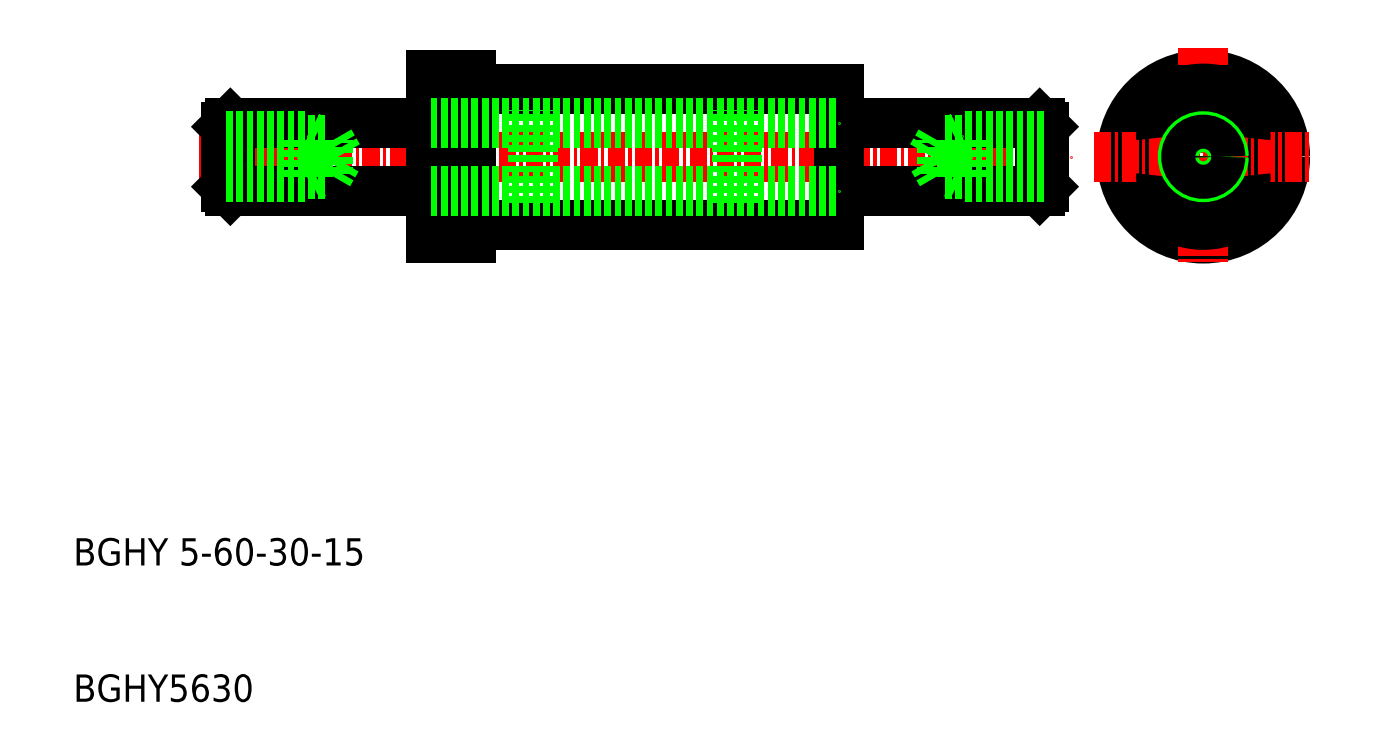
<metadata>
{"format":"dxf","ext":"dxf","renderer":"ezdxf+matplotlib","layout":"modelspace","background":"white","min_lineweight":24,"dpi":150}
</metadata>
<code>
0
SECTION
2
ENTITIES
0
LINE
8
0
10
547.8
20
476.6
30
0
11
577.8
21
476.6
31
0
0
LINE
8
0
10
547.8
20
483.6
30
0
11
577.8
21
483.6
31
0
0
LINE
8
0
10
555.3
20
483.5
30
0
11
570.3
21
483.5
31
0
0
LINE
8
0
10
555.3
20
482.7
30
0
11
570.3
21
482.7
31
0
0
LINE
8
0
10
555.3
20
476.7
30
0
11
570.3
21
476.7
31
0
0
LINE
8
0
10
555.3
20
477.5
30
0
11
570.3
21
477.5
31
0
0
LINE
8
0
10
550.8
20
475.1
30
0
11
577.8
21
475.1
31
0
0
LINE
8
0
10
550.8
20
485.1
30
0
11
577.8
21
485.1
31
0
0
LINE
8
CENTER
10
530.8
20
480.1
30
0
11
594.8
21
480.1
31
0
0
LINE
8
0
10
547.8
20
486.1
30
0
11
547.8
21
474.1
31
0
0
LINE
8
0
10
550.8
20
486.1
30
0
11
550.8
21
474.1
31
0
0
TEXT
8
0
10
521.6
20
450.1
30
0
40
2
1
BGHY 5-60-30-15
0
TEXT
8
0
10
521.6
20
440.1
30
0
40
2
1
BGHY5630
0
LINE
8
0
10
533.1
20
477.6
30
0
11
547.8
21
477.6
31
0
0
LINE
8
0
10
533.1
20
482.6
30
0
11
547.8
21
482.6
31
0
0
LINE
8
0
10
547.8
20
474.1
30
0
11
550.8
21
474.1
31
0
0
LINE
8
0
10
547.8
20
486.1
30
0
11
550.8
21
486.1
31
0
0
CIRCLE
8
0
10
604.5
20
480.1
30
0
40
6
0
LINE
8
CENTER
10
604.5
20
488.1
30
0
11
604.5
21
472.1
31
0
0
LINE
8
0
10
592.5
20
477.6
30
0
11
577.8
21
477.6
31
0
0
LINE
8
0
10
592.5
20
482.6
30
0
11
577.8
21
482.6
31
0
0
LINE
8
0
10
577.8
20
485.1
30
0
11
577.8
21
475.1
31
0
0
LINE
8
0
10
570.3
20
476.7
30
0
11
570.3
21
483.5
31
0
0
CIRCLE
8
0
10
604.5
20
480.1
30
0
40
5
0
CIRCLE
8
0
10
604.5
20
480.1
30
0
40
2.5
0
CIRCLE
8
0
10
604.5
20
480.1
30
0
40
2.6
0
CIRCLE
8
0
10
604.5
20
480.1
30
0
40
3.5
0
CIRCLE
8
0
10
604.5
20
480.1
30
0
40
3.4
0
ARC
8
0
10
604.5
20
483.1
30
0
40
0.5
50
50.35
51
129.6
0
ARC
8
0
10
604.5
20
483.1
30
0
40
0.5
50
236.1
51
303.9
0
ARC
8
0
10
604.5
20
477.1
30
0
40
0.5
50
230.4
51
309.6
0
ARC
8
0
10
604.5
20
477.1
30
0
40
0.5
50
56.1
51
123.9
0
LINE
8
CENTER
10
596.5
20
480.1
30
0
11
612.5
21
480.1
31
0
0
ARC
8
0
10
601.9
20
478.6
30
0
40
0.5
50
170.4
51
249.6
0
ARC
8
0
10
601.9
20
478.6
30
0
40
0.5
50
356.1
51
63.9
0
ARC
8
0
10
601.9
20
481.6
30
0
40
0.5
50
110.4
51
189.6
0
ARC
8
0
10
601.9
20
481.6
30
0
40
0.5
50
296.1
51
3.901
0
ARC
8
0
10
607.1
20
478.6
30
0
40
0.5
50
290.4
51
9.646
0
ARC
8
0
10
607.1
20
478.6
30
0
40
0.5
50
116.1
51
183.9
0
ARC
8
0
10
607.1
20
481.6
30
0
40
0.5
50
350.4
51
69.65
0
ARC
8
0
10
607.1
20
481.6
30
0
40
0.5
50
176.1
51
243.9
0
LINE
8
0
10
533.1
20
482.6
30
0
11
533.1
21
477.6
31
0
0
LINE
8
0
10
532.8
20
477.9
30
0
11
533.1
21
477.6
31
0
0
LINE
8
0
10
532.8
20
477.9
30
0
11
532.8
21
482.3
31
0
0
LINE
8
0
10
533.1
20
482.6
30
0
11
532.8
21
482.3
31
0
0
LINE
8
0
10
592.5
20
482.6
30
0
11
592.5
21
477.6
31
0
0
LINE
8
0
10
592.8
20
477.9
30
0
11
592.5
21
477.6
31
0
0
LINE
8
0
10
592.8
20
477.9
30
0
11
592.8
21
482.3
31
0
0
LINE
8
0
10
592.5
20
482.6
30
0
11
592.8
21
482.3
31
0
0
LINE
8
0
10
547.8
20
482.6
30
0
11
577.8
21
482.6
31
0
0
LINE
8
0
10
547.8
20
477.6
30
0
11
577.8
21
477.6
31
0
0
LINE
8
0
10
555.3
20
476.7
30
0
11
555.3
21
483.5
31
0
0
LINE
8
0
10
540.3
20
478.8
30
0
11
540.3
21
481.3
31
0
0
LINE
8
0
10
538.8
20
478.6
30
0
11
538.8
21
481.6
31
0
0
LINE
8
0
10
540.3
20
478.8
30
0
11
541
21
480.1
31
0
0
LINE
8
0
10
532.8
20
478.6
30
0
11
538.8
21
478.6
31
0
0
LINE
8
0
10
532.8
20
478.8
30
0
11
540.3
21
478.8
31
0
0
LINE
8
0
10
539.3
20
478.8
30
0
11
538.8
21
478.6
31
0
0
LINE
8
0
10
532.8
20
481.6
30
0
11
538.8
21
481.6
31
0
0
LINE
8
0
10
532.8
20
481.3
30
0
11
540.3
21
481.3
31
0
0
LINE
8
0
10
538.8
20
481.6
30
0
11
539.3
21
481.3
31
0
0
LINE
8
0
10
541
20
480.1
30
0
11
540.3
21
481.3
31
0
0
LINE
8
0
10
584.6
20
480.1
30
0
11
585.3
21
481.3
31
0
0
LINE
8
0
10
586.8
20
481.6
30
0
11
586.3
21
481.3
31
0
0
LINE
8
0
10
592.8
20
481.3
30
0
11
585.3
21
481.3
31
0
0
LINE
8
0
10
592.8
20
481.6
30
0
11
586.8
21
481.6
31
0
0
LINE
8
0
10
586.3
20
478.8
30
0
11
586.8
21
478.6
31
0
0
LINE
8
0
10
592.8
20
478.8
30
0
11
585.3
21
478.8
31
0
0
LINE
8
0
10
592.8
20
478.6
30
0
11
586.8
21
478.6
31
0
0
LINE
8
0
10
585.3
20
478.8
30
0
11
584.6
21
480.1
31
0
0
LINE
8
0
10
586.8
20
478.6
30
0
11
586.8
21
481.6
31
0
0
LINE
8
0
10
585.3
20
478.8
30
0
11
585.3
21
481.3
31
0
0
CIRCLE
8
0
10
604.5
20
480.1
30
0
40
1.5
0
CIRCLE
8
0
10
604.5
20
480.1
30
0
40
1.25
0
ENDSEC
0
EOF

</code>
